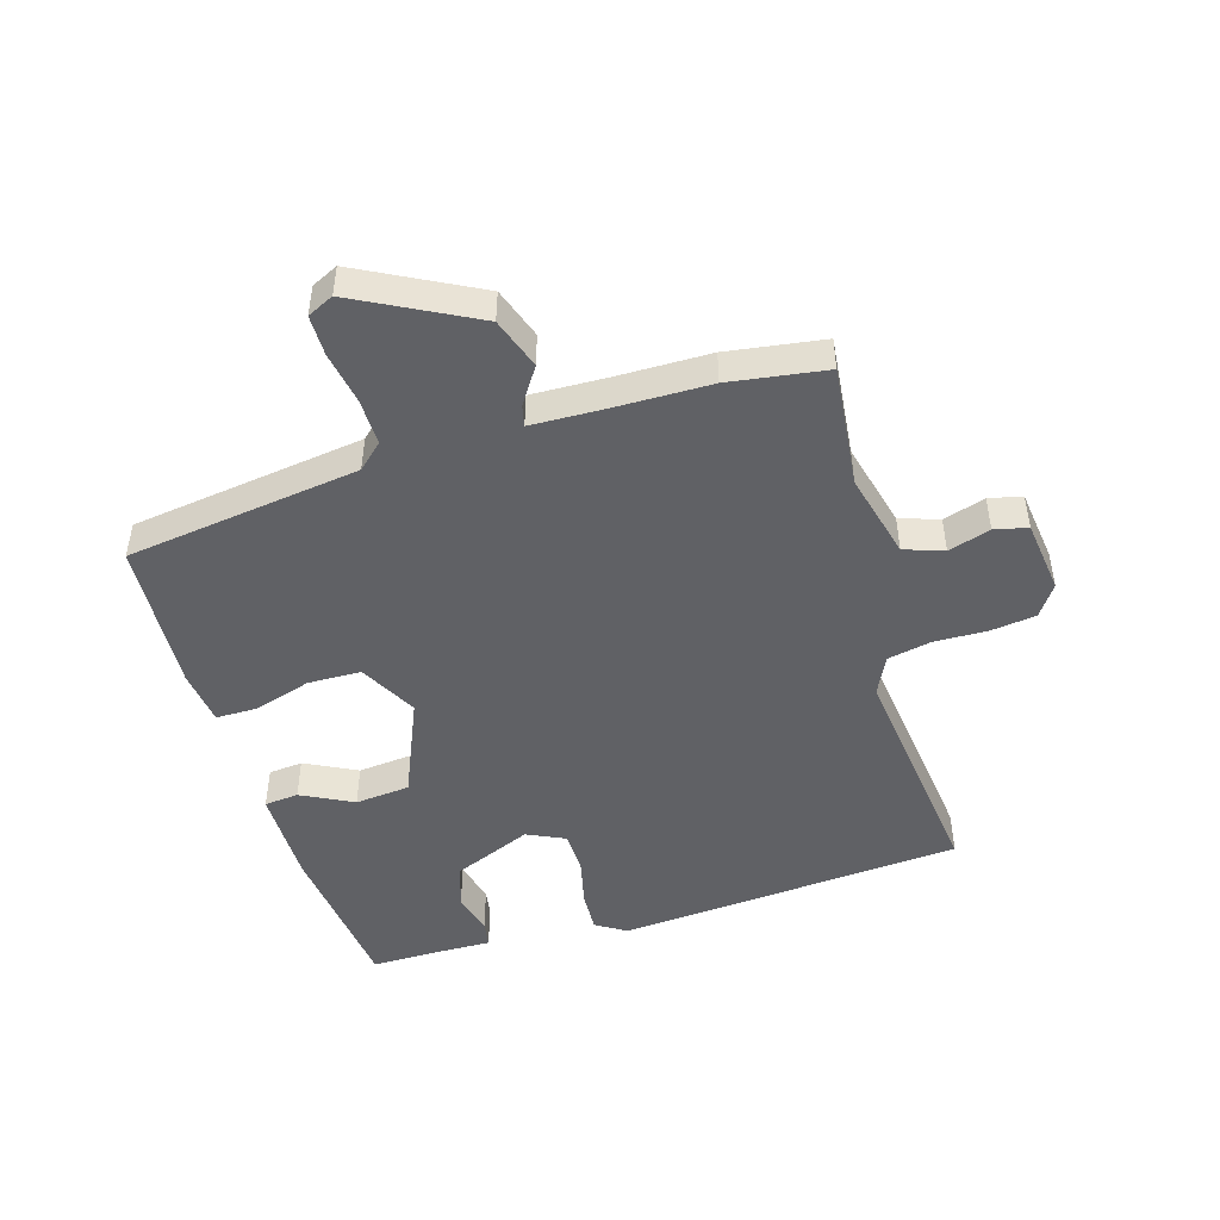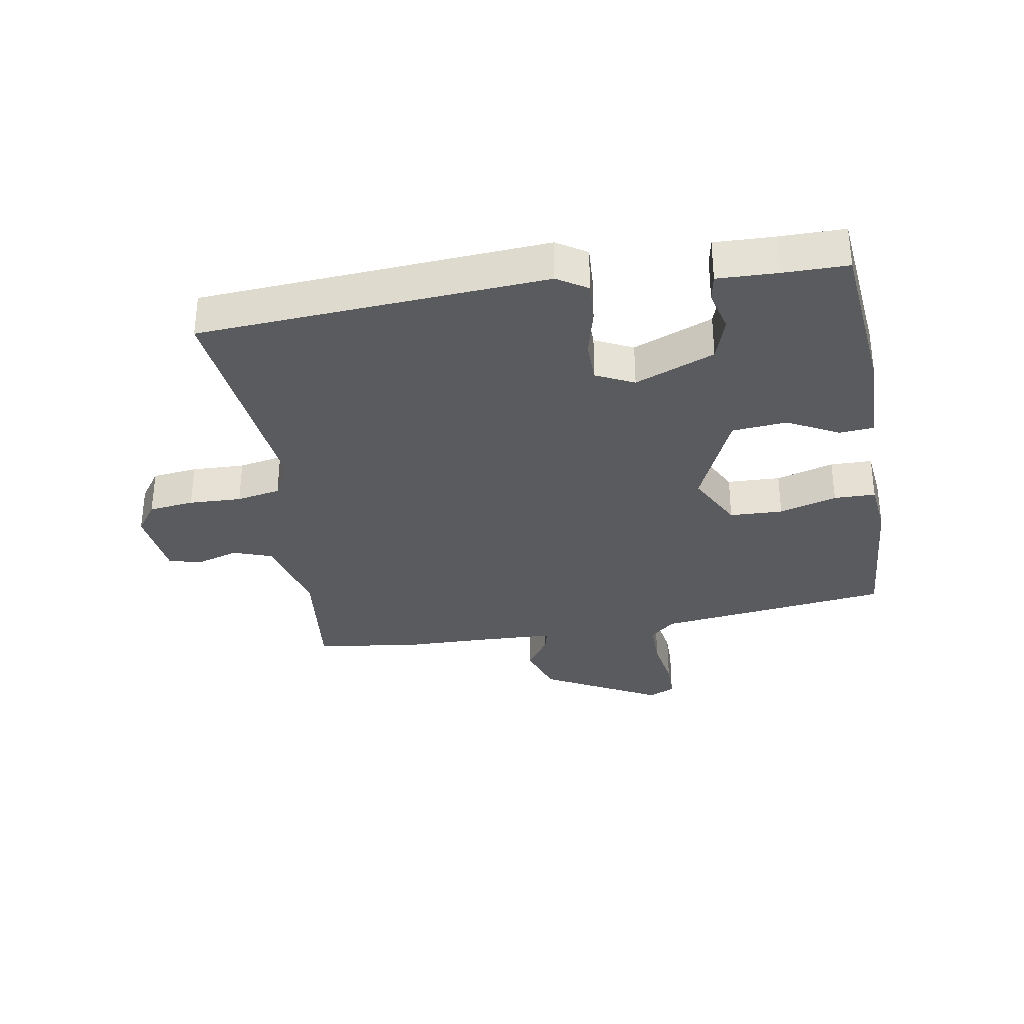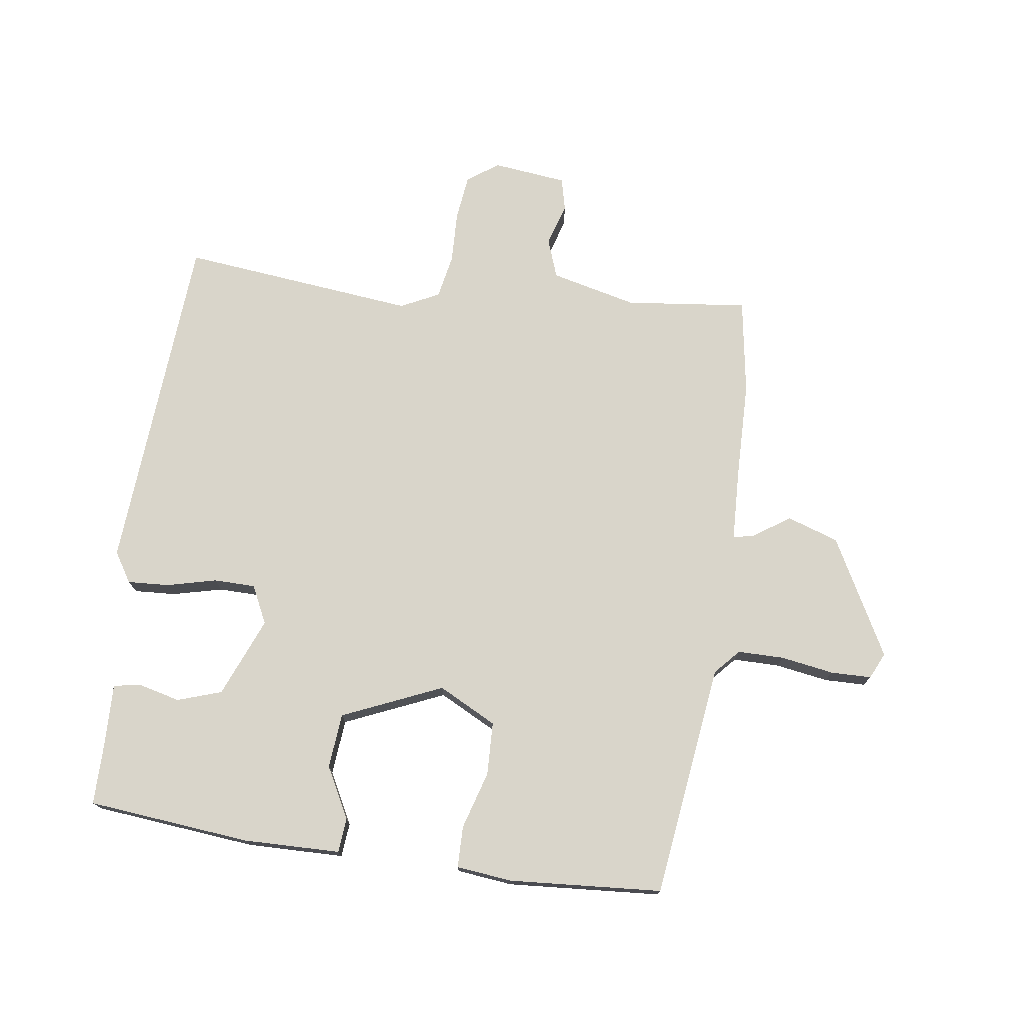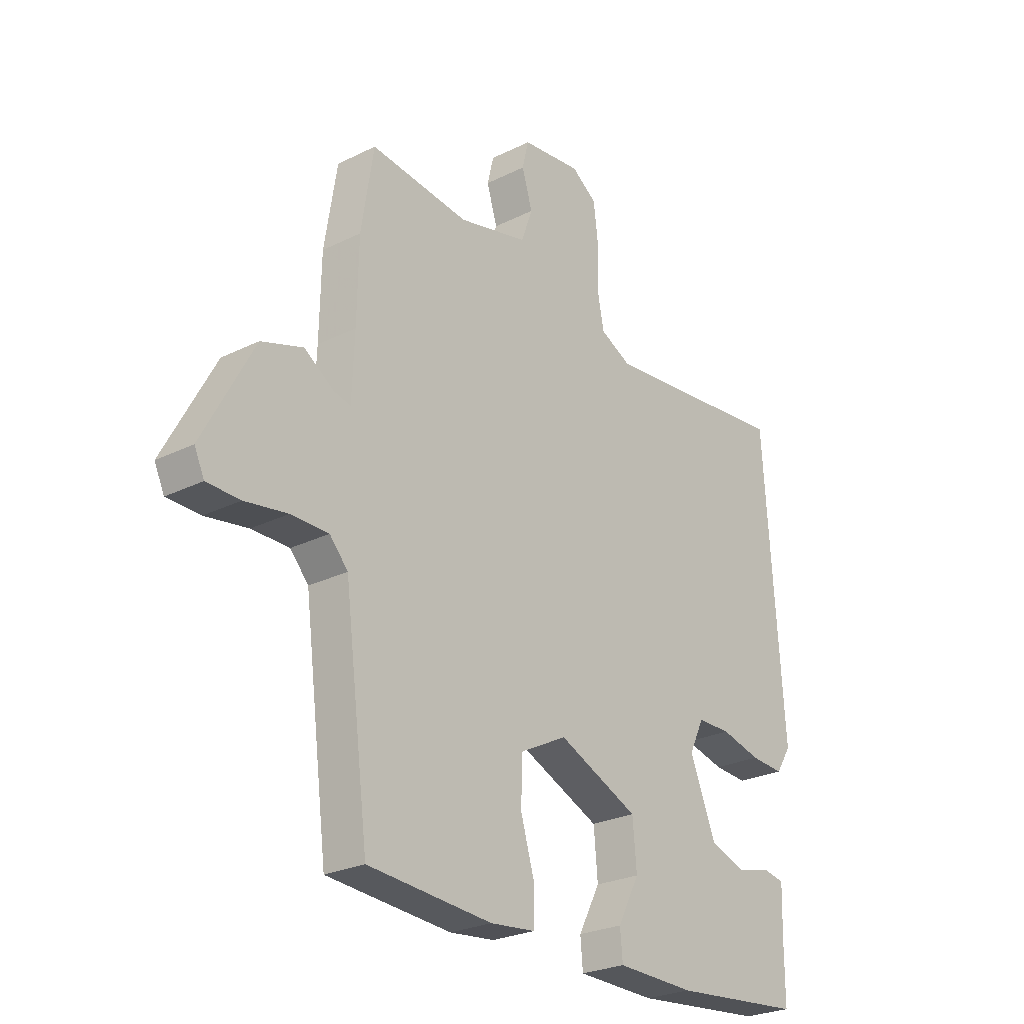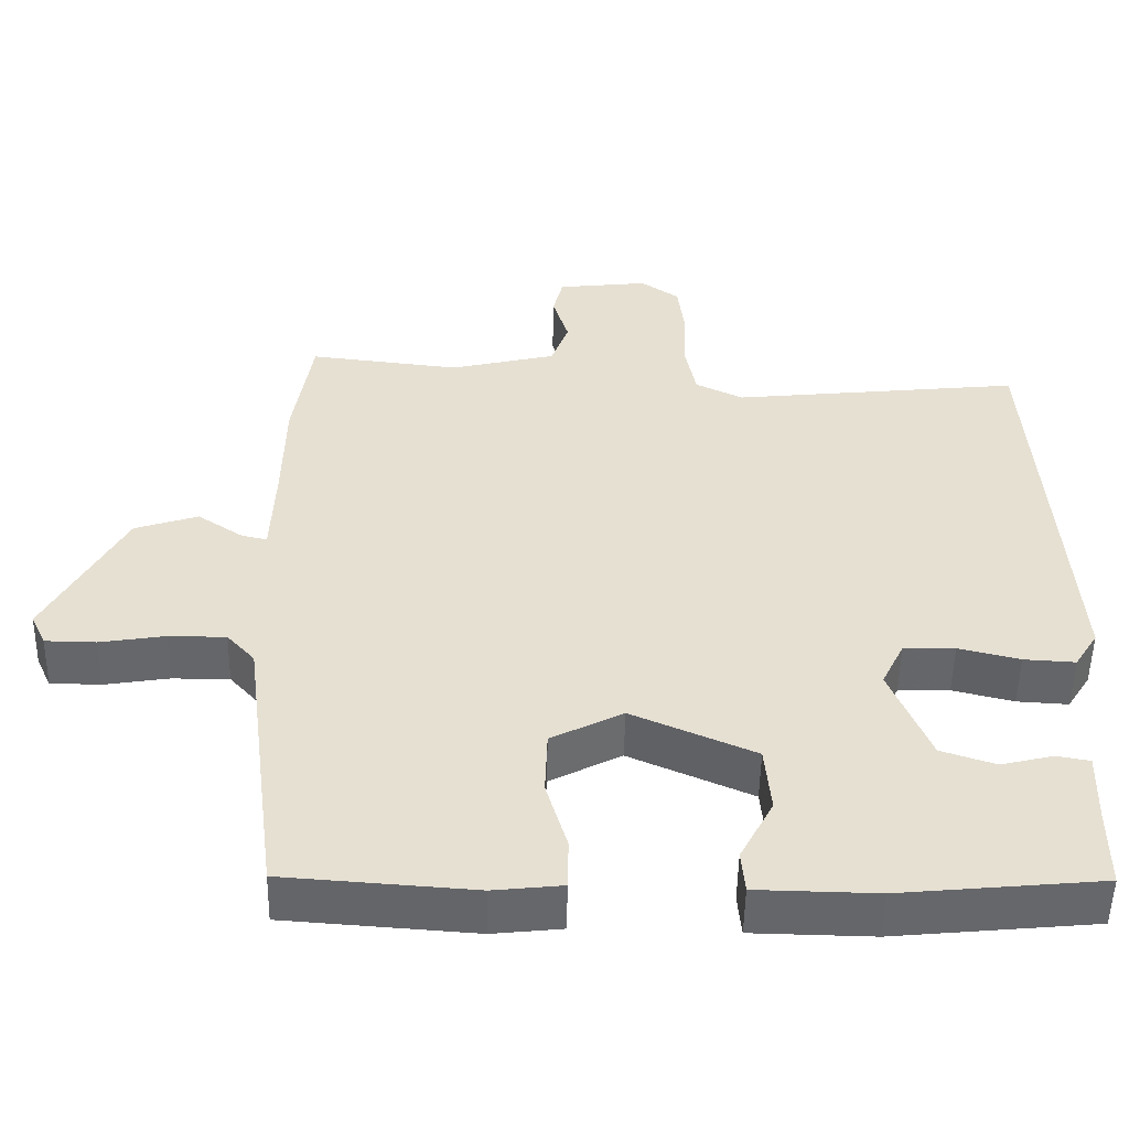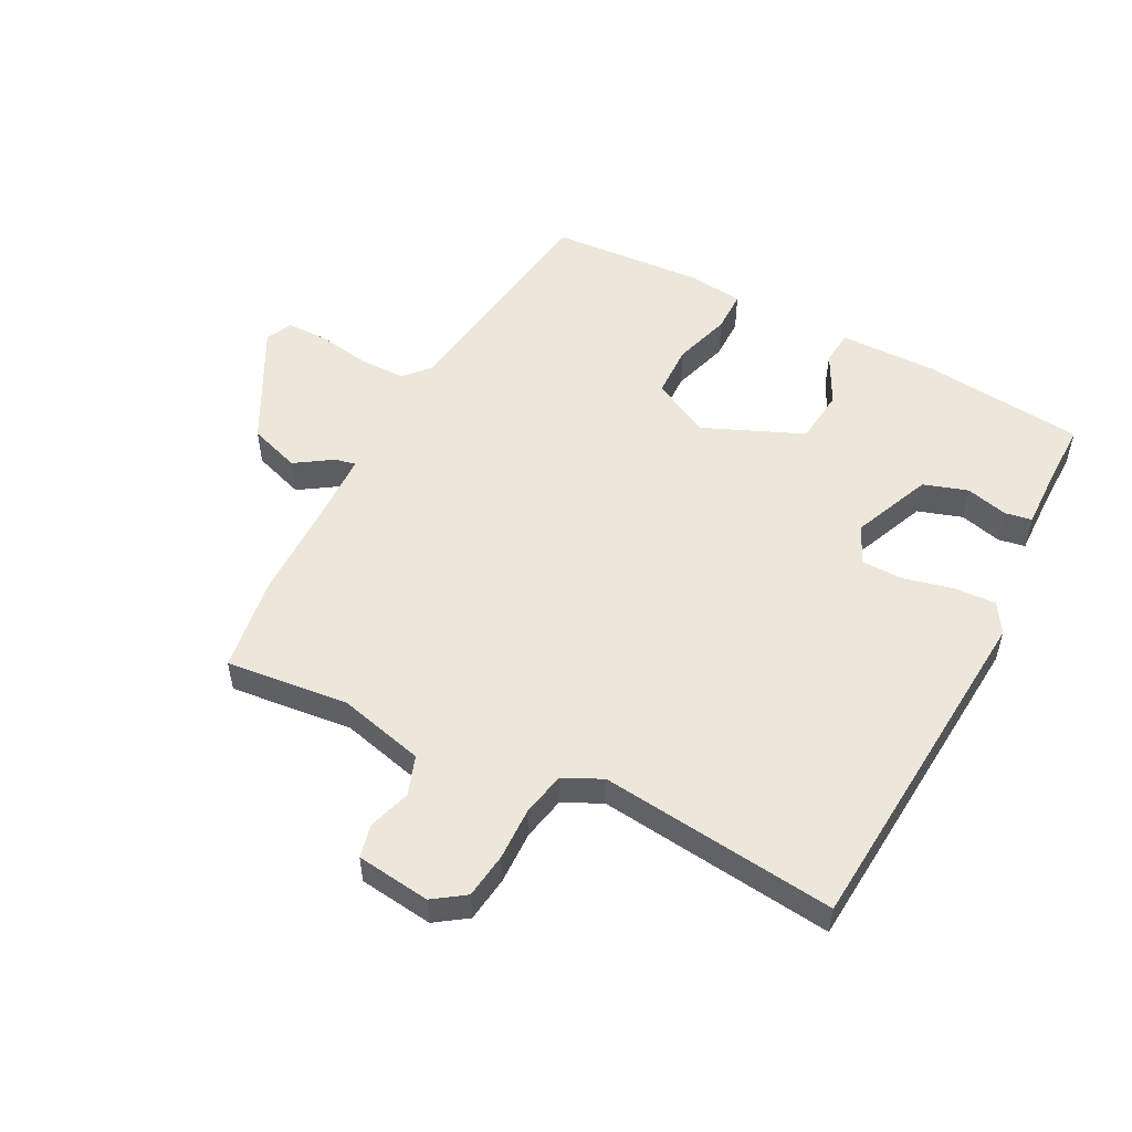
<metadata>
{"format":"obj","ext":"obj","renderer":"f3d","projection":"perspective","resolution":1024,"background":"white","views":[{"elev":-47.6,"azim":-72.7,"up":"+Y"},{"elev":-32.7,"azim":99.7,"up":"+Y"},{"elev":74.7,"azim":-172.0,"up":"+Y"},{"elev":-25.8,"azim":-51.6,"up":"+Z"},{"elev":-51.9,"azim":-1.1,"up":"+Z"},{"elev":52.8,"azim":27.9,"up":"+Y"}]}
</metadata>
<code>
v -0.514 0.07 0.41
v -0.489 0.07 0.568
v -0.289 0.07 0.545
v -0.148 0.07 0.579
v -0.125 0.07 0.643
v -0.146 0.07 0.712
v -0.133 0.07 0.766
v -0.012 0.07 0.78
v 0.039 0.07 0.744
v 0.048 0.07 0.67
v 0.045 0.07 0.584
v 0.059 0.07 0.512
v 0.122 0.07 0.481
v 0.507 0.07 0.522
v 0.545 0.07 -0.044
v 0.514 0.07 -0.093
v 0.446 0.07 -0.089
v 0.365 0.07 -0.069
v 0.297 0.07 -0.07
v 0.267 0.07 -0.132
v 0.32 0.07 -0.262
v 0.392 0.07 -0.286
v 0.461 0.07 -0.269
v 0.505 0.07 -0.277
v 0.502 0.07 -0.375
v 0.502 0.07 -0.48
v 0.236 0.07 -0.506
v 0.077 0.07 -0.503
v 0.072 0.07 -0.447
v 0.116 0.07 -0.363
v 0.108 0.07 -0.273
v -0.055 0.07 -0.202
v -0.15 0.07 -0.251
v -0.153 0.07 -0.338
v -0.125 0.07 -0.432
v -0.126 0.07 -0.5
v -0.217 0.07 -0.51
v -0.468 0.07 -0.492
v -0.517 0.07 -0.109
v -0.554 0.07 -0.068
v -0.63 0.07 -0.068
v -0.716 0.07 -0.082
v -0.783 0.07 -0.081
v -0.803 0.07 -0.038
v -0.7 0.07 0.154
v -0.616 0.07 0.182
v -0.556 0.07 0.142
v -0.522 0.07 0.134
v -0.517 0.07 0.256
v -0.514 0 0.41
v -0.489 0 0.568
v -0.289 0 0.545
v -0.148 0 0.579
v -0.125 0 0.643
v -0.146 0 0.712
v -0.133 0 0.766
v -0.012 0 0.78
v 0.039 0 0.744
v 0.048 0 0.67
v 0.045 0 0.584
v 0.059 0 0.512
v 0.122 0 0.481
v 0.507 0 0.522
v 0.545 0 -0.044
v 0.514 0 -0.093
v 0.446 0 -0.089
v 0.365 0 -0.069
v 0.297 0 -0.07
v 0.267 0 -0.132
v 0.32 0 -0.262
v 0.392 0 -0.286
v 0.461 0 -0.269
v 0.505 0 -0.277
v 0.502 0 -0.375
v 0.502 0 -0.48
v 0.236 0 -0.506
v 0.077 0 -0.503
v 0.072 0 -0.447
v 0.116 0 -0.363
v 0.108 0 -0.273
v -0.055 0 -0.202
v -0.15 0 -0.251
v -0.153 0 -0.338
v -0.125 0 -0.432
v -0.126 0 -0.5
v -0.217 0 -0.51
v -0.468 0 -0.492
v -0.517 0 -0.109
v -0.554 0 -0.068
v -0.63 0 -0.068
v -0.716 0 -0.082
v -0.783 0 -0.081
v -0.803 0 -0.038
v -0.7 0 0.154
v -0.616 0 0.182
v -0.556 0 0.142
v -0.522 0 0.134
v -0.517 0 0.256
f 45 46 47
f 44 45 47
f 43 44 47
f 42 43 47
f 41 42 47
f 40 41 47 48
f 39 40 48
f 39 48 49
f 38 39 49
f 37 38 49
f 36 37 49
f 35 36 49
f 34 35 49
f 28 29 30
f 27 28 30
f 26 27 30
f 25 26 30
f 24 25 30
f 23 24 30
f 22 23 30
f 21 22 30 31
f 20 21 31 32
f 16 17 18
f 15 16 18
f 14 15 18
f 13 14 18
f 12 13 18 19
f 9 10 11
f 8 9 11
f 7 8 11
f 6 7 11
f 5 6 11
f 4 5 11 12
f 19 20 32
f 12 19 32
f 4 12 32
f 3 4 32
f 1 2 3
f 49 1 3
f 34 49 3
f 33 34 3
f 3 32 33
f 96 95 94
f 96 94 93
f 96 93 92
f 96 92 91
f 96 91 90
f 97 96 90 89
f 97 89 88
f 98 97 88
f 98 88 87
f 98 87 86
f 98 86 85
f 98 85 84
f 98 84 83
f 79 78 77
f 79 77 76
f 79 76 75
f 79 75 74
f 79 74 73
f 79 73 72
f 79 72 71
f 80 79 71 70
f 81 80 70 69
f 67 66 65
f 67 65 64
f 67 64 63
f 67 63 62
f 68 67 62 61
f 60 59 58
f 60 58 57
f 60 57 56
f 60 56 55
f 60 55 54
f 61 60 54 53
f 81 69 68
f 81 68 61
f 81 61 53
f 81 53 52
f 52 51 50
f 52 50 98
f 52 98 83
f 52 83 82
f 82 81 52
f 1 50 51 2
f 2 51 52 3
f 3 52 53 4
f 4 53 54 5
f 5 54 55 6
f 6 55 56 7
f 7 56 57 8
f 8 57 58 9
f 9 58 59 10
f 10 59 60 11
f 11 60 61 12
f 12 61 62 13
f 13 62 63 14
f 14 63 64 15
f 15 64 65 16
f 16 65 66 17
f 17 66 67 18
f 18 67 68 19
f 19 68 69 20
f 20 69 70 21
f 21 70 71 22
f 22 71 72 23
f 23 72 73 24
f 24 73 74 25
f 25 74 75 26
f 26 75 76 27
f 27 76 77 28
f 28 77 78 29
f 29 78 79 30
f 30 79 80 31
f 31 80 81 32
f 32 81 82 33
f 33 82 83 34
f 34 83 84 35
f 35 84 85 36
f 36 85 86 37
f 37 86 87 38
f 38 87 88 39
f 39 88 89 40
f 40 89 90 41
f 41 90 91 42
f 42 91 92 43
f 43 92 93 44
f 44 93 94 45
f 45 94 95 46
f 46 95 96 47
f 47 96 97 48
f 48 97 98 49
f 49 98 50 1

</code>
